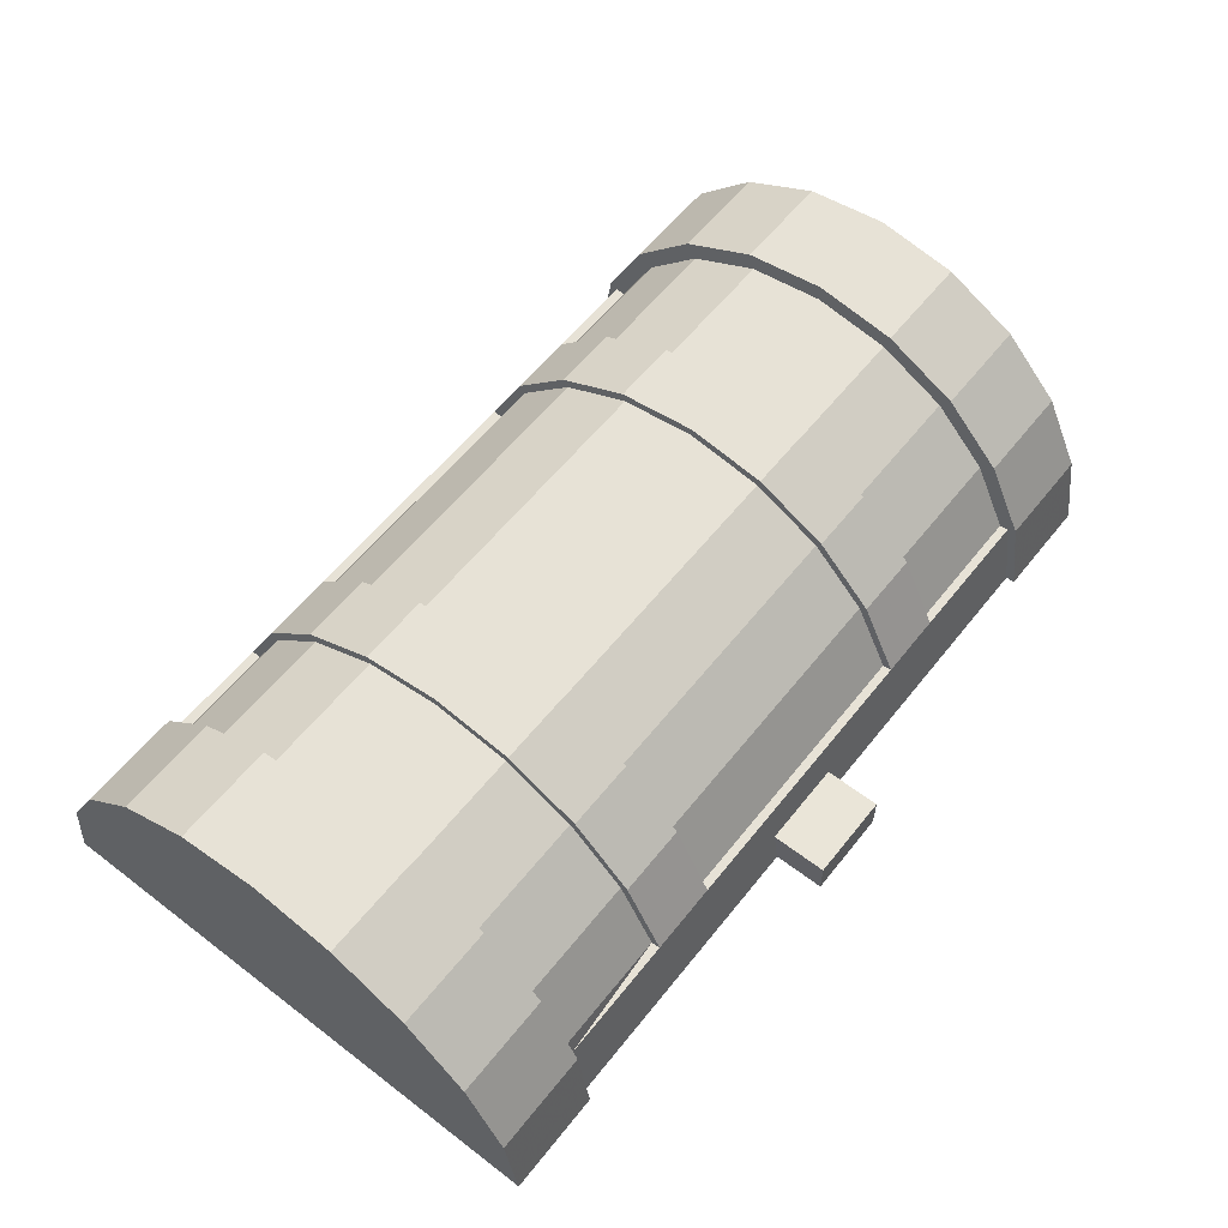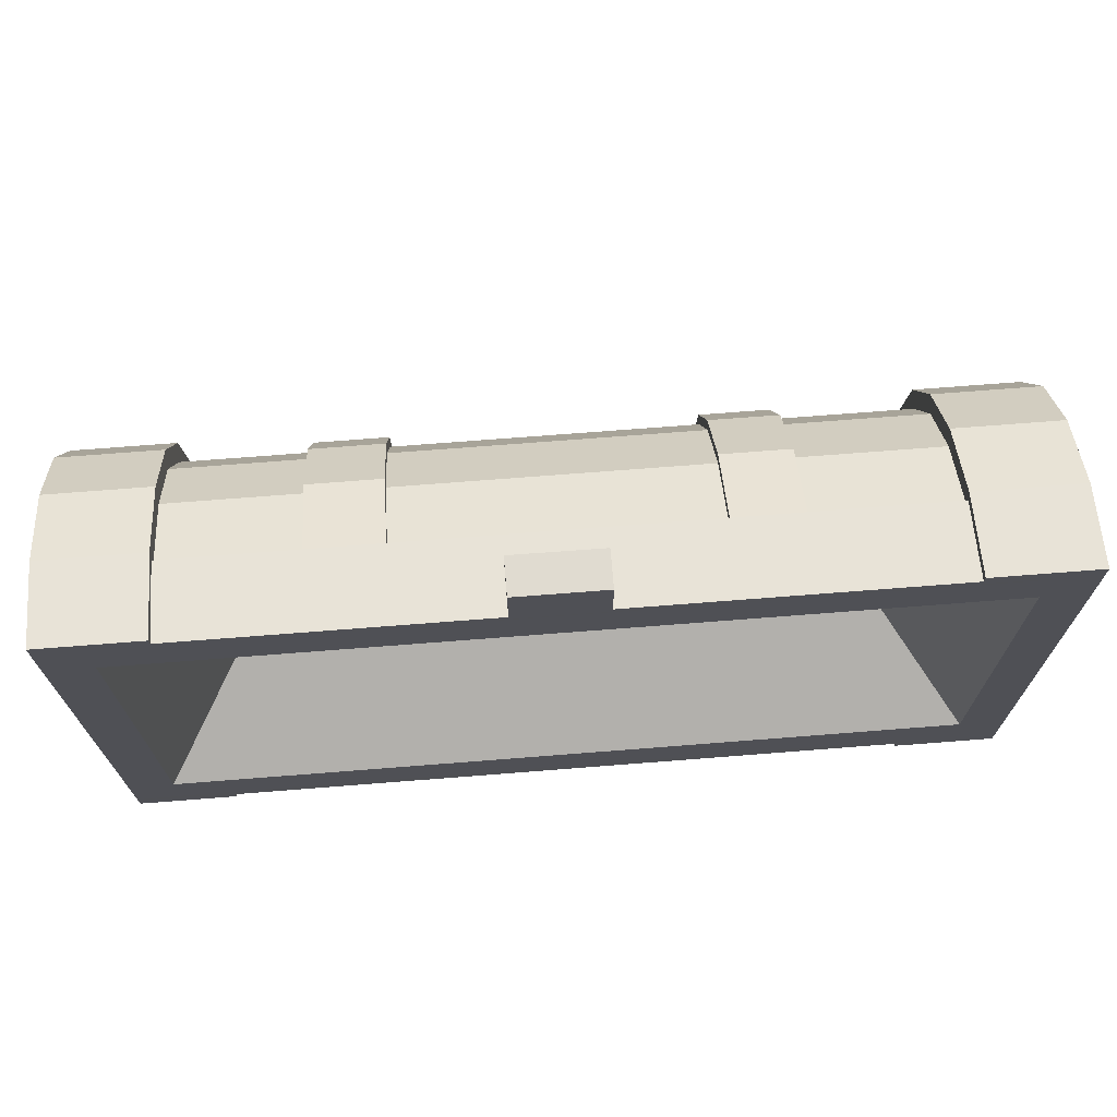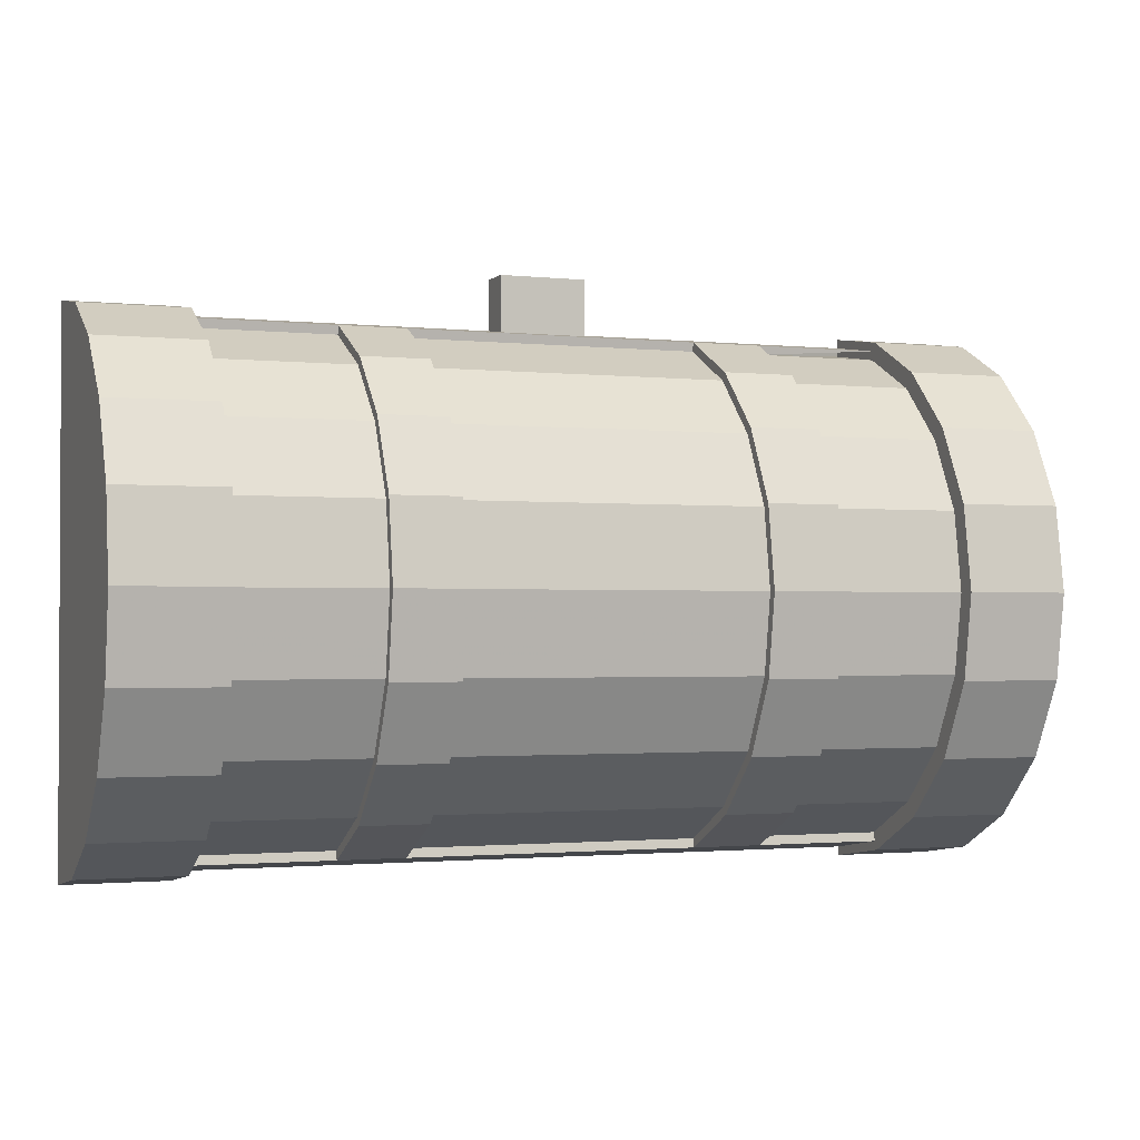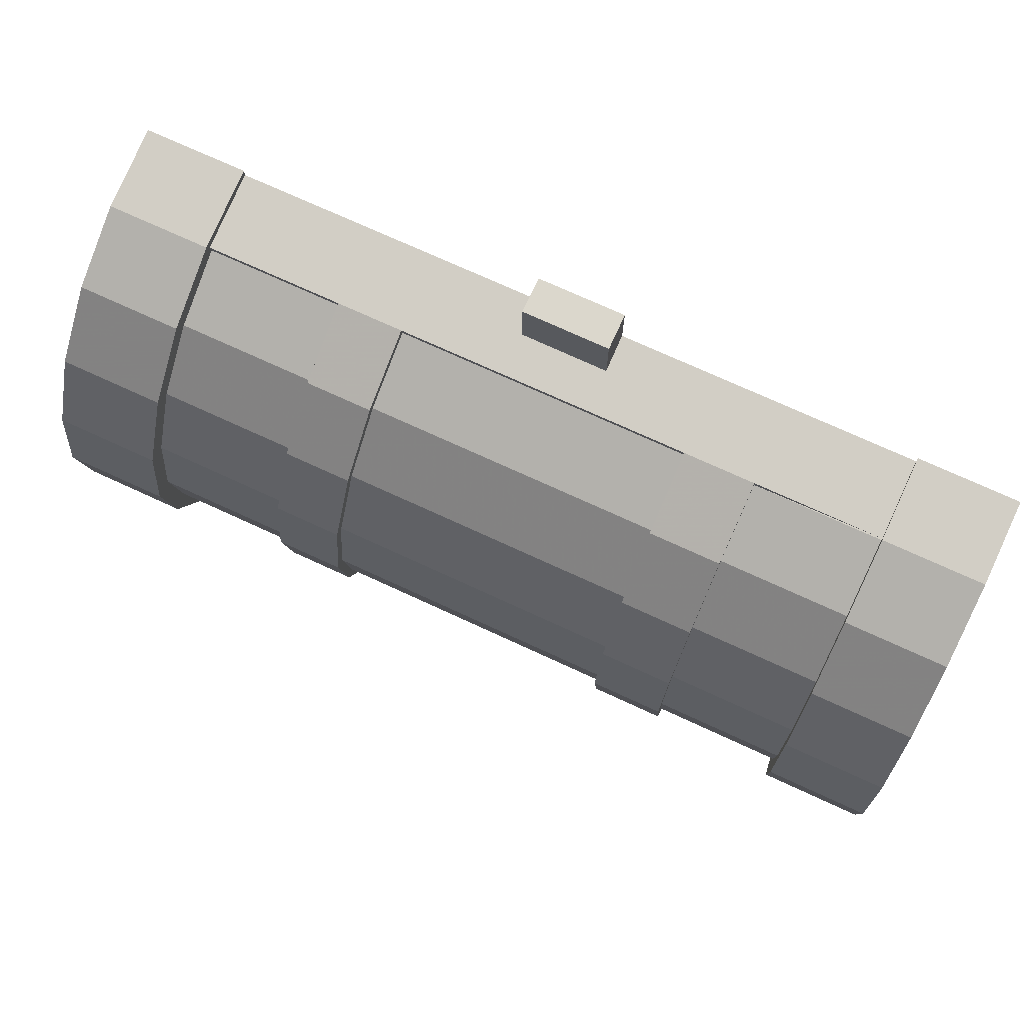
<metadata>
{"format":"obj","ext":"obj","renderer":"f3d","projection":"perspective","resolution":1024,"background":"white","views":[{"elev":58.9,"azim":-51.8,"up":"+Y"},{"elev":70.2,"azim":-4.5,"up":"+Z"},{"elev":-1.6,"azim":159.2,"up":"+Z"},{"elev":72.8,"azim":-155.2,"up":"+Z"}]}
</metadata>
<code>
v  25.08 -7.074 13.48
v  25.08 -2.487 12.78
v  19.29 -2.487 12.78
v  19.29 -7.074 13.48
v  25.08 1.69 10.65
v  19.29 1.69 10.65
v  25.08 5.005 7.336
v  19.29 5.006 7.336
v  25.08 7.135 3.16
v  19.29 7.135 3.16
v  25.08 7.87 -1.469
v  19.29 7.87 -1.469
v  25.08 7.138 -6.099
v  19.29 7.138 -6.099
v  25.08 5.012 -10.28
v  19.29 5.012 -10.28
v  25.08 1.699 -13.59
v  19.29 1.699 -13.59
v  25.08 -2.477 -15.72
v  19.29 -2.477 -15.72
v  25.08 -7.074 -16.43
v  19.29 -7.074 -16.43
v  19.29 -7.074 12.99
v  19.29 -2.722 12.31
v  11.61 -2.722 12.31
v  11.61 -7.074 12.99
v  19.29 -2.8 11.81
v  19.29 1.095 9.83
v  11.61 1.095 9.83
v  11.61 -2.8 11.81
v  19.29 4.187 6.74
v  11.61 4.187 6.74
v  19.29 6.172 2.847
v  11.61 6.172 2.847
v  19.29 6.857 -1.469
v  11.61 6.857 -1.469
v  19.29 6.175 -5.786
v  11.61 6.175 -5.786
v  19.29 4.193 -9.681
v  11.61 4.193 -9.681
v  19.29 1.103 -12.77
v  11.61 1.103 -12.77
v  19.29 -2.79 -14.76
v  11.61 -2.79 -14.76
v  19.29 -2.712 -15.25
v  19.29 -7.074 -15.94
v  11.61 -2.712 -15.25
v  7.894 -2.722 12.31
v  11.61 1.392 10.24
v  7.895 1.392 10.24
v  11.61 4.596 7.038
v  7.895 4.596 7.038
v  11.61 6.654 3.004
v  7.895 6.654 3.004
v  11.61 7.364 -1.469
v  7.895 7.364 -1.469
v  11.61 6.657 -5.943
v  7.895 6.657 -5.943
v  11.61 4.602 -9.979
v  7.895 4.602 -9.979
v  11.61 1.401 -13.18
v  7.895 1.401 -13.18
v  7.895 -2.712 -15.25
v  -19.47 -2.487 12.78
v  -25.08 -2.487 12.78
v  -19.47 1.69 10.65
v  -25.08 1.69 10.65
v  -19.47 5.005 7.336
v  -25.08 5.006 7.336
v  -19.47 7.135 3.16
v  -25.08 7.135 3.16
v  -19.47 7.87 -1.469
v  -25.08 7.87 -1.469
v  -19.47 7.138 -6.099
v  -25.08 7.138 -6.099
v  -19.47 5.012 -10.28
v  -25.08 5.012 -10.28
v  -19.47 1.699 -13.59
v  -25.08 1.699 -13.59
v  -19.47 -2.477 -15.72
v  -25.08 -2.477 -15.72
v  -19.47 -7.074 -16.43
v  -25.08 -7.074 -16.43
v  25.08 -7.075 12.49
v  25.08 -7.075 -15.44
v  -19.47 -7.075 12.49
v  -19.47 -2.8 11.81
v  -19.47 1.095 9.83
v  -19.47 4.187 6.74
v  -19.47 6.172 2.847
v  -19.47 6.857 -1.469
v  -19.47 6.175 -5.786
v  -19.47 4.193 -9.681
v  -19.47 1.103 -12.77
v  -19.47 -2.79 -14.76
v  -19.47 -7.074 -15.94
v  7.895 1.095 9.83
v  -8.399 1.095 9.83
v  -8.399 -2.8 11.81
v  7.895 -2.8 11.81
v  7.895 4.187 6.74
v  -8.399 4.187 6.74
v  7.895 6.172 2.847
v  -8.399 6.172 2.847
v  7.895 6.857 -1.469
v  -8.399 6.857 -1.469
v  7.895 6.175 -5.786
v  -8.399 6.175 -5.786
v  7.895 4.193 -9.681
v  -8.399 4.193 -9.681
v  7.895 1.103 -12.77
v  -8.399 1.103 -12.77
v  7.895 -2.79 -14.76
v  -8.399 -2.79 -14.76
v  7.895 -7.074 -15.94
v  -8.399 -7.074 -15.94
v  -8.399 -2.712 -15.25
v  -8.399 -2.722 12.31
v  -19.47 -2.712 -15.25
v  -12.36 -2.79 -14.76
v  -12.36 -2.712 -15.25
v  -12.36 -2.722 12.31
v  -19.47 -2.722 12.31
v  -12.36 1.095 9.83
v  -12.36 -2.8 11.81
v  -12.36 4.187 6.74
v  -12.36 6.172 2.847
v  -12.36 6.857 -1.469
v  -12.36 6.175 -5.786
v  -12.36 4.193 -9.681
v  -12.36 1.103 -12.77
v  -12.36 -7.074 -15.94
v  -8.399 1.392 10.24
v  -12.36 1.392 10.24
v  -8.399 4.596 7.038
v  -12.36 4.596 7.038
v  -8.399 6.654 3.004
v  -12.36 6.654 3.004
v  -8.399 7.364 -1.469
v  -12.36 7.364 -1.469
v  -8.399 6.657 -5.943
v  -12.36 6.657 -5.943
v  -8.399 4.602 -9.979
v  -12.36 4.602 -9.979
v  -8.399 1.401 -13.18
v  -12.36 1.401 -13.18
v  1.939 -7.074 12.99
v  -2.923 -5.04 12.67
v  1.936 -5.057 12.68
v  1.934 -5.055 15.79
v  -2.925 -5.038 15.79
v  -2.913 -7.074 15.8
v  1.936 -7.074 15.8
v  25.08 -2.487 12.78
v  19.29 -2.487 12.78
v  25.08 1.69 10.65
v  19.29 1.69 10.65
v  25.08 5.005 7.336
v  19.29 5.006 7.336
v  25.08 7.135 3.16
v  19.29 7.135 3.16
v  25.08 7.87 -1.469
v  19.29 7.87 -1.469
v  25.08 7.138 -6.099
v  19.29 7.138 -6.099
v  25.08 5.012 -10.28
v  19.29 5.012 -10.28
v  25.08 1.699 -13.59
v  19.29 1.699 -13.59
v  25.08 -2.477 -15.72
v  19.29 -2.477 -15.72
v  19.29 -2.722 12.31
v  11.61 -2.722 12.31
v  11.61 -7.074 12.99
v  19.29 -2.8 11.81
v  19.29 1.095 9.83
v  11.61 1.095 9.83
v  11.61 -2.8 11.81
v  19.29 4.187 6.74
v  11.61 4.187 6.74
v  19.29 6.172 2.847
v  11.61 6.172 2.847
v  19.29 6.857 -1.469
v  11.61 6.857 -1.469
v  19.29 6.175 -5.786
v  11.61 6.175 -5.786
v  19.29 4.193 -9.681
v  11.61 4.193 -9.681
v  19.29 1.103 -12.77
v  11.61 1.103 -12.77
v  19.29 -2.79 -14.76
v  11.61 -2.79 -14.76
v  19.29 -2.712 -15.25
v  11.61 -7.074 -15.94
v  11.61 -2.712 -15.25
v  11.61 -7.074 12.99
v  7.894 -2.722 12.31
v  7.895 -7.074 12.99
v  11.61 1.392 10.24
v  7.895 1.392 10.24
v  11.61 4.596 7.038
v  7.895 4.596 7.038
v  11.61 6.654 3.004
v  7.895 6.654 3.004
v  11.61 7.364 -1.469
v  7.895 7.364 -1.469
v  11.61 6.657 -5.943
v  7.895 6.657 -5.943
v  11.61 4.602 -9.979
v  7.895 4.602 -9.979
v  11.61 1.401 -13.18
v  7.895 1.401 -13.18
v  7.895 -2.712 -15.25
v  11.61 -7.074 -15.94
v  7.895 -7.074 -15.94
v  -19.47 -7.074 13.48
v  -19.47 -2.487 12.78
v  -25.08 -2.487 12.78
v  -25.08 -7.074 13.48
v  -19.47 1.69 10.65
v  -25.08 1.69 10.65
v  -19.47 5.005 7.336
v  -25.08 5.005 7.336
v  -19.47 7.135 3.16
v  -25.08 7.135 3.16
v  -19.47 7.87 -1.469
v  -25.08 7.87 -1.469
v  -19.47 7.138 -6.099
v  -25.08 7.138 -6.099
v  -19.47 5.012 -10.28
v  -25.08 5.012 -10.28
v  -19.47 1.699 -13.59
v  -25.08 1.699 -13.59
v  -19.47 -2.477 -15.72
v  -25.08 -2.477 -15.72
v  -19.47 -7.075 12.49
v  -19.47 -2.8 11.81
v  -19.47 1.095 9.83
v  -19.47 4.187 6.74
v  -19.47 6.172 2.847
v  -19.47 6.857 -1.469
v  -19.47 6.175 -5.786
v  -19.47 4.193 -9.681
v  -19.47 1.103 -12.77
v  -19.47 -2.79 -14.76
v  -25.08 -7.075 -15.44
v  -25.08 -7.075 12.49
v  7.895 1.095 9.83
v  -8.399 1.095 9.83
v  -8.399 -2.8 11.81
v  7.895 -2.8 11.81
v  7.895 4.187 6.74
v  -8.399 4.187 6.74
v  7.895 6.172 2.847
v  -8.399 6.172 2.847
v  7.895 6.857 -1.469
v  -8.399 6.857 -1.469
v  7.895 6.175 -5.786
v  -8.399 6.175 -5.786
v  7.895 4.193 -9.681
v  -8.399 4.193 -9.681
v  7.895 1.103 -12.77
v  -8.399 1.103 -12.77
v  7.895 -2.79 -14.76
v  -8.399 -2.79 -14.76
v  -8.399 -2.712 -15.25
v  -8.399 -2.722 12.31
v  -19.47 -2.712 -15.25
v  -12.36 -2.79 -14.76
v  -12.36 -2.712 -15.25
v  -12.36 -2.722 12.31
v  -19.47 -2.722 12.31
v  -19.47 -7.074 12.99
v  -12.36 -7.074 12.99
v  -12.36 1.095 9.83
v  -12.36 -2.8 11.81
v  -12.36 4.187 6.74
v  -12.36 6.172 2.847
v  -12.36 6.857 -1.469
v  -12.36 6.175 -5.786
v  -12.36 4.193 -9.681
v  -12.36 1.103 -12.77
v  -8.399 -7.074 12.99
v  -8.399 1.392 10.24
v  -12.36 1.392 10.24
v  -8.399 4.596 7.038
v  -12.36 4.596 7.038
v  -8.399 6.654 3.004
v  -12.36 6.654 3.004
v  -8.399 7.364 -1.469
v  -12.36 7.364 -1.469
v  -8.399 6.657 -5.943
v  -12.36 6.657 -5.943
v  -8.399 4.602 -9.979
v  -12.36 4.602 -9.979
v  -8.399 1.401 -13.18
v  -12.36 1.401 -13.18
v  7.895 -7.074 12.99
v  -2.911 -7.074 12.99
v  -2.923 -5.04 12.67
v  1.936 -5.057 12.68
v  1.934 -5.055 15.79
v  -2.925 -5.038 15.79
v  -2.913 -7.074 15.8
v  1.936 -7.074 15.8
v  19.29 -7.075 -15.27
v  19.29 -7.074 -16.43
v  25.08 -7.074 -16.43
v  25.08 -7.075 -15.44
v  25.08 -7.075 12.49
v  25.08 -7.074 13.48
v  19.29 -7.074 13.48
v  19.29 -7.075 12.67
v  -25.08 -7.075 -15.44
v  -25.08 -7.074 -16.43
v  -19.47 -7.074 -16.43
v  -19.47 -7.075 -15.27
v  -19.47 -7.075 12.67
v  -19.47 -7.074 13.48
v  -25.08 -7.074 13.48
v  -25.08 -7.075 12.49
v  7.895 -7.075 -15.27
v  7.895 -7.074 -15.94
v  11.61 -7.074 -15.94
v  11.61 -7.075 -15.27
v  11.61 -7.075 12.67
v  11.61 -7.074 12.99
v  7.895 -7.074 12.99
v  7.895 -7.075 12.67
v  19.29 -7.074 12.99
v  11.61 -7.074 -15.94
v  19.29 -7.074 -15.94
v  -12.36 -7.075 12.67
v  -12.36 -7.074 12.99
v  -19.47 -7.074 12.99
v  -8.4 -7.075 -15.27
v  -8.399 -7.074 -15.94
v  7.895 -7.074 -15.94
v  -8.4 -7.075 12.67
v  -8.399 -7.074 12.99
v  -19.47 -7.074 -15.94
v  -12.36 -7.074 -15.94
v  -12.36 -7.075 -15.27
v  7.895 -7.074 12.99
v  1.939 -7.074 12.99
v  -2.911 -7.074 12.99
v  -17.38 0.3691 9.358
v  -17.38 0.3755 -8.055
v  17.27 0.3755 -8.055
v  17.27 0.3691 9.358
v  22.5 -7.075 10.01
v  -22.54 -7.075 10.01
v  -22.54 -7.075 -12.62
v  22.5 -7.075 -12.62
o Object002
g Object002
f 1 2 3 4
f 2 5 6 3
f 5 7 8 6
f 7 9 10 8
f 9 11 12 10
f 11 13 14 12
f 13 15 16 14
f 15 17 18 16
f 17 19 20 18
f 19 21 22 20
f 23 24 25 26
f 27 28 29 30
f 28 31 32 29
f 31 33 34 32
f 33 35 36 34
f 35 37 38 36
f 37 39 40 38
f 39 41 42 40
f 41 43 44 42
f 45 43 46 331 47
f 327 25 48 328
f 25 49 50 48
f 49 51 52 50
f 51 53 54 52
f 53 55 56 54
f 55 57 58 56
f 57 59 60 58
f 59 61 62 60
f 61 47 63 62
f 47 324 323 63
f 319 64 65 320
f 64 66 67 65
f 66 68 69 67
f 68 70 71 69
f 70 72 73 71
f 72 74 75 73
f 74 76 77 75
f 76 78 79 77
f 78 80 81 79
f 80 82 83 81
f 19 17 15 13 11 9 7 5 2 1 84 85 21
f 46 43 20 22
f 43 41 18 20
f 41 39 16 18
f 39 37 14 16
f 37 35 12 14
f 35 33 10 12
f 33 31 8 10
f 31 28 6 8
f 28 27 3 6
f 27 23 4 3
f 86 87 64 319
f 87 88 66 64
f 88 89 68 66
f 89 90 70 68
f 90 91 72 70
f 91 92 74 72
f 92 93 76 74
f 93 94 78 76
f 94 95 80 78
f 95 96 82 80
f 314 321 320 65 67 69 71 73 75 77 79 81 83
f 97 98 99 100
f 101 102 98 97
f 103 104 102 101
f 105 106 104 103
f 107 108 106 105
f 109 110 108 107
f 111 112 110 109
f 113 114 112 111
f 115 116 117 63
f 30 29 49 25
f 29 32 51 49
f 32 34 53 51
f 34 36 55 53
f 36 38 57 55
f 38 40 59 57
f 40 42 61 59
f 42 44 47 61
f 113 111 62 63
f 111 109 60 62
f 109 107 58 60
f 107 105 56 58
f 105 103 54 56
f 103 101 52 54
f 101 97 50 52
f 97 100 48 50
f 27 24 23
f 27 30 25 24
f 44 43 45 47
f 100 99 118 48
f 95 119 96
f 95 120 121 119
f 122 123 335 334
f 124 88 87 125
f 126 89 88 124
f 127 90 89 126
f 128 91 90 127
f 129 92 91 128
f 130 93 92 129
f 131 94 93 130
f 120 95 94 131
f 132 96 119 121
f 125 87 86 335 123 122
f 118 122 334 340
f 133 134 122 118
f 135 136 134 133
f 137 138 136 135
f 139 140 138 137
f 141 142 140 139
f 143 144 142 141
f 145 146 144 143
f 117 121 146 145
f 116 132 121 117
f 114 113 63 117
f 120 131 146 121
f 131 130 144 146
f 130 129 142 144
f 129 128 140 142
f 128 127 138 140
f 127 126 136 138
f 126 124 134 136
f 124 125 122 134
f 99 98 133 118
f 98 102 135 133
f 102 104 137 135
f 104 106 139 137
f 106 108 141 139
f 108 110 143 141
f 110 112 145 143
f 112 114 117 145
f 147 344 48 118 340 346 148 149
f 150 151 152 153
f 346 147 153 152
f 147 149 150 153
f 149 148 151 150
f 148 346 152 151
f 311 154 155 312
f 154 156 157 155
f 156 158 159 157
f 158 160 161 159
f 160 162 163 161
f 162 164 165 163
f 164 166 167 165
f 166 168 169 167
f 168 170 171 169
f 170 308 307 171
f 330 172 173 174
f 175 176 177 178
f 176 179 180 177
f 179 181 182 180
f 181 183 184 182
f 183 185 186 184
f 185 187 188 186
f 187 189 190 188
f 189 191 192 190
f 193 191 332 194 195
f 196 173 197 198
f 173 199 200 197
f 199 201 202 200
f 201 203 204 202
f 203 205 206 204
f 205 207 208 206
f 207 209 210 208
f 209 211 212 210
f 211 195 213 212
f 195 214 215 213
f 216 217 218 219
f 217 220 221 218
f 220 222 223 221
f 222 224 225 223
f 224 226 227 225
f 226 228 229 227
f 228 230 231 229
f 230 232 233 231
f 232 234 235 233
f 234 316 315 235
f 170 168 166 164 162 160 158 156 154 311 310 309 308
f 332 191 171 307
f 191 189 169 171
f 189 187 167 169
f 187 185 165 167
f 185 183 163 165
f 183 181 161 163
f 181 179 159 161
f 179 176 157 159
f 176 175 155 157
f 175 330 312 155
f 236 237 217 216
f 237 238 220 217
f 238 239 222 220
f 239 240 224 222
f 240 241 226 224
f 241 242 228 226
f 242 243 230 228
f 243 244 232 230
f 244 245 234 232
f 245 341 316 234
f 246 247 219 218 221 223 225 227 229 231 233 235 315
f 248 249 250 251
f 252 253 249 248
f 254 255 253 252
f 256 257 255 254
f 258 259 257 256
f 260 261 259 258
f 262 263 261 260
f 264 265 263 262
f 338 337 266 213
f 178 177 199 173
f 177 180 201 199
f 180 182 203 201
f 182 184 205 203
f 184 186 207 205
f 186 188 209 207
f 188 190 211 209
f 190 192 195 211
f 264 262 212 213
f 262 260 210 212
f 260 258 208 210
f 258 256 206 208
f 256 254 204 206
f 254 252 202 204
f 252 248 200 202
f 248 251 197 200
f 175 172 330
f 175 178 173 172
f 192 191 193 195
f 251 250 267 197
f 245 268 341
f 245 269 270 268
f 271 272 273 274
f 275 238 237 276
f 277 239 238 275
f 278 240 239 277
f 279 241 240 278
f 280 242 241 279
f 281 243 242 280
f 282 244 243 281
f 269 245 244 282
f 342 341 268 270
f 276 237 236 273 272 271
f 267 271 274 283
f 284 285 271 267
f 286 287 285 284
f 288 289 287 286
f 290 291 289 288
f 292 293 291 290
f 294 295 293 292
f 296 297 295 294
f 266 270 297 296
f 337 342 270 266
f 265 264 213 266
f 269 282 297 270
f 282 281 295 297
f 281 280 293 295
f 280 279 291 293
f 279 278 289 291
f 278 277 287 289
f 277 275 285 287
f 275 276 271 285
f 250 249 284 267
f 249 253 286 284
f 253 255 288 286
f 255 257 290 288
f 257 259 292 290
f 259 261 294 292
f 261 263 296 294
f 263 265 266 296
f 345 298 197 267 283 299 300 301
f 302 303 304 305
f 299 345 305 304
f 345 301 302 305
f 301 300 303 302
f 300 299 304 303
f 306 307 308 309
f 310 311 312 313
f 314 315 316 317
f 318 319 320 321
f 322 323 324 325
f 326 327 328 329
f 313 330 327 326
f 325 331 332 306
f 333 334 335 318
f 336 337 338 322
f 339 340 334 333
f 317 341 342 343
f 343 342 337 336
f 339 329 344 345 346 340
f 318 321 352 351 310 313 326 329 339 333
f 314 353 352 321
f 306 309 354 353 314 317 343 336 322 325
f 310 351 354 309
f 347 348 349 350
f 351 352 347 350
f 352 353 348 347
f 353 354 349 348
f 354 351 350 349

</code>
